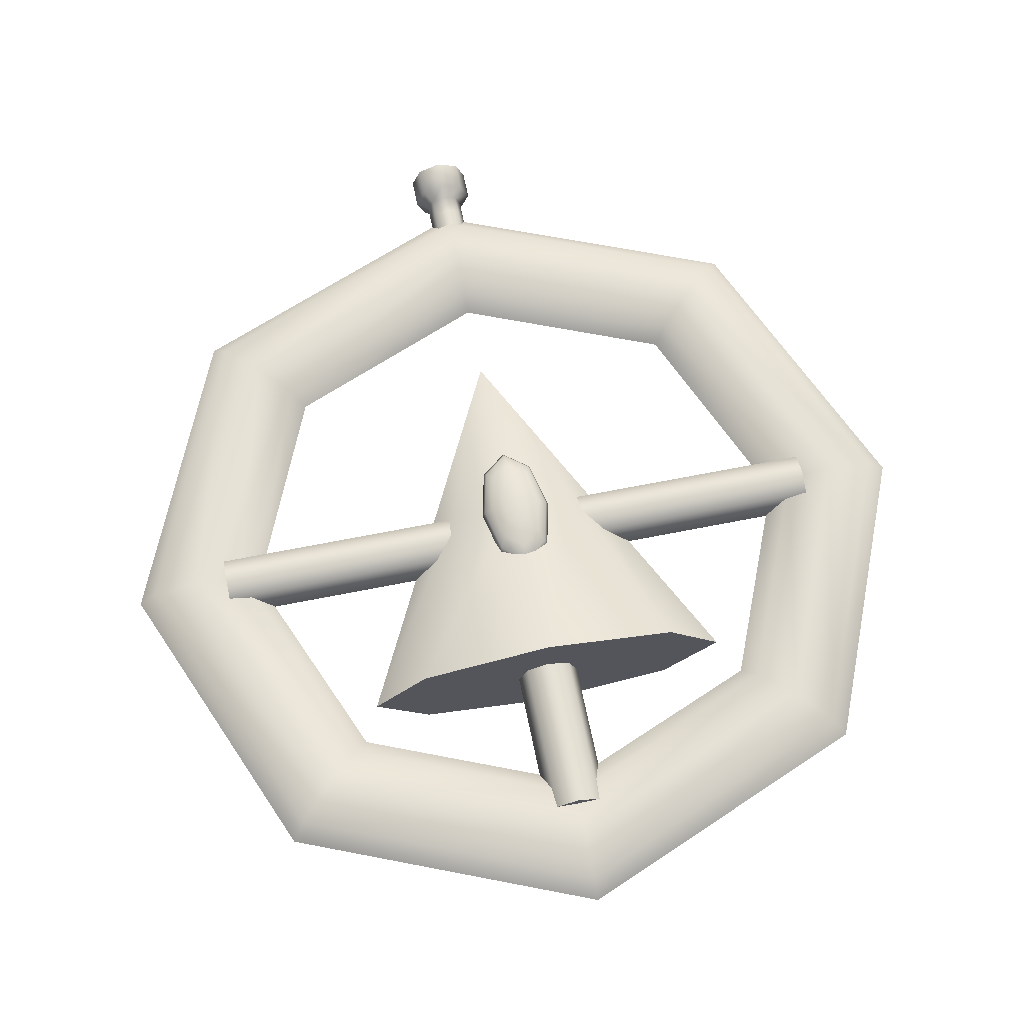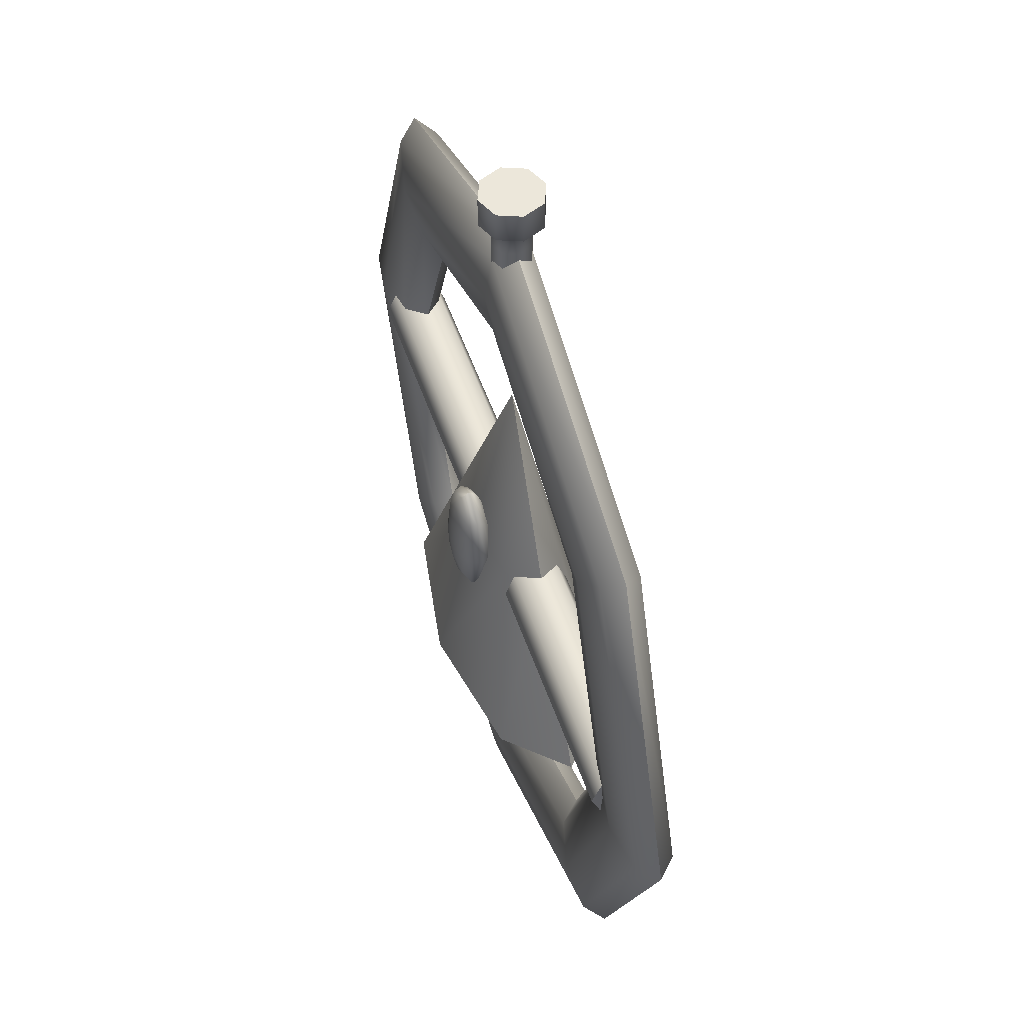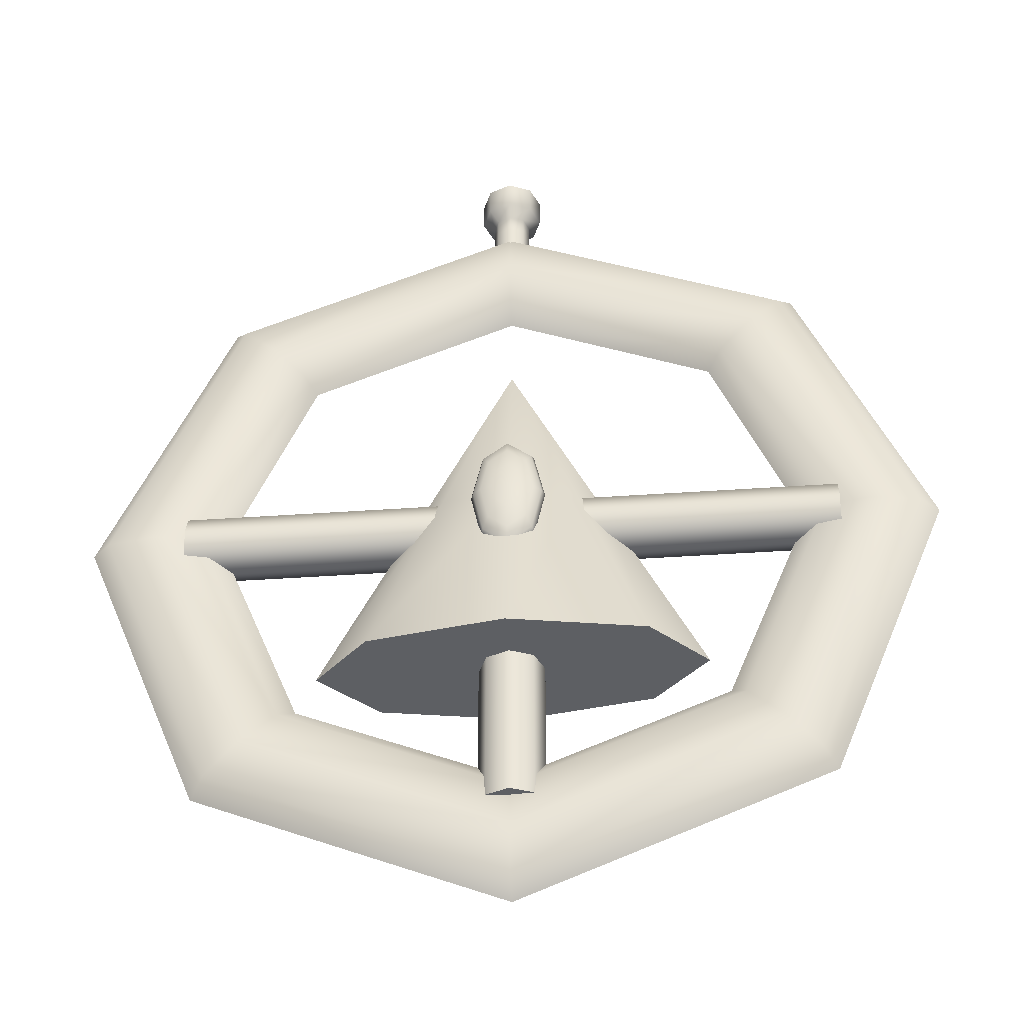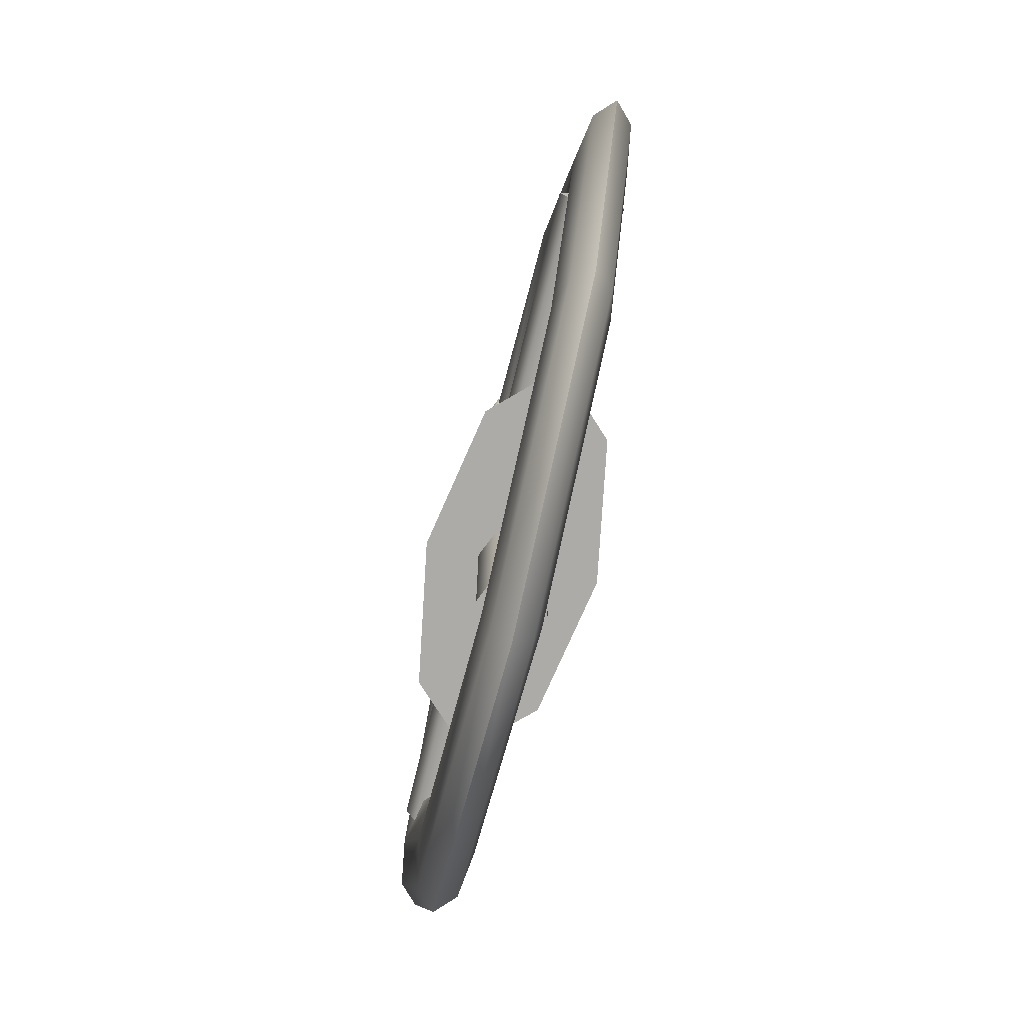
<metadata>
{"format":"obj","ext":"obj","renderer":"f3d","projection":"perspective","resolution":1024,"background":"white","views":[{"elev":65.3,"azim":-11.4,"up":"+Z"},{"elev":52.7,"azim":71.2,"up":"+Y"},{"elev":-40.3,"azim":5.0,"up":"+Y"},{"elev":-76.2,"azim":76.3,"up":"+Y"}]}
</metadata>
<code>
o polymsh
g polymsh
v 4.441 -0 0
v 4.239 -0 0.196
v 3.751 -0 0.2772
v 3.263 -0 0.196
v 3.061 -0 0
v 3.263 -0 -0.196
v 3.751 -0 -0.2772
v 4.239 -0 -0.196
v 3.14 3.14 0
v 2.997 2.997 0.196
v 2.652 2.652 0.2772
v 2.307 2.307 0.196
v 2.164 2.164 0
v 2.307 2.307 -0.196
v 2.652 2.652 -0.2772
v 2.997 2.997 -0.196
v 0 4.441 -0
v 0 4.239 0.196
v 0 3.751 0.2772
v 0 3.263 0.196
v 0 3.061 -0
v 0 3.263 -0.196
v 0 3.751 -0.2772
v 0 4.239 -0.196
v -3.14 3.14 -0
v -2.997 2.997 0.196
v -2.652 2.652 0.2772
v -2.307 2.307 0.196
v -2.164 2.164 -0
v -2.307 2.307 -0.196
v -2.652 2.652 -0.2772
v -2.997 2.997 -0.196
v -4.441 0 -0
v -4.239 0 0.196
v -3.751 0 0.2772
v -3.263 0 0.196
v -3.061 0 -0
v -3.263 0 -0.196
v -3.751 0 -0.2772
v -4.239 0 -0.196
v -3.14 -3.14 -0
v -2.997 -2.997 0.196
v -2.652 -2.652 0.2772
v -2.307 -2.307 0.196
v -2.164 -2.164 -0
v -2.307 -2.307 -0.196
v -2.652 -2.652 -0.2772
v -2.997 -2.997 -0.196
v -0 -4.441 0
v -0 -4.239 0.196
v -0 -3.751 0.2772
v -0 -3.263 0.196
v -0 -3.061 0
v -0 -3.263 -0.196
v -0 -3.751 -0.2772
v -0 -4.239 -0.196
v 3.14 -3.14 0
v 2.997 -2.997 0.196
v 2.652 -2.652 0.2772
v 2.307 -2.307 0.196
v 2.164 -2.164 0
v 2.307 -2.307 -0.196
v 2.652 -2.652 -0.2772
v 2.997 -2.997 -0.196
v -0 -3.396 0
v 0 -1.451 0
v -0 -3.396 -0.1671
v -0 -3.396 -0.3343
v -0 -2.424 -0.3343
v 0 -1.451 -0.3343
v 0 -1.451 -0.1671
v -0.1182 -3.396 -0.1182
v -0.2364 -3.396 -0.2364
v -0.2364 -2.424 -0.2364
v -0.2364 -1.451 -0.2364
v -0.1182 -1.451 -0.1182
v -0.1671 -3.396 0
v -0.3343 -3.396 -0
v -0.3343 -2.424 -0
v -0.3343 -1.451 -0
v -0.1671 -1.451 -0
v -0.1182 -3.396 0.1182
v -0.2364 -3.396 0.2364
v -0.2364 -2.424 0.2364
v -0.2364 -1.451 0.2364
v -0.1182 -1.451 0.1182
v -0 -3.396 0.1671
v -0 -3.396 0.3343
v -0 -2.424 0.3343
v -0 -1.451 0.3343
v -0 -1.451 0.1671
v 0.1182 -3.396 0.1182
v 0.2364 -3.396 0.2364
v 0.2364 -2.424 0.2364
v 0.2364 -1.451 0.2364
v 0.1182 -1.451 0.1182
v 0.1671 -3.396 0
v 0.3343 -3.396 0
v 0.3343 -2.424 0
v 0.3343 -1.451 0
v 0.1671 -1.451 0
v 0.1182 -3.396 -0.1182
v 0.2364 -3.396 -0.2364
v 0.2364 -2.424 -0.2364
v 0.2364 -1.451 -0.2364
v 0.1182 -1.451 -0.1182
v -0 -1.772 -0
v 0 2.228 0
v 0.9888 -1.772 -0
v 1.978 -1.772 0
v 0.9888 0.228 0
v 0.6992 -1.772 -0.3006
v 1.398 -1.772 -0.6013
v 0.6992 0.228 -0.3006
v 0 -1.772 -0.4252
v 0 -1.772 -0.8504
v 0 0.228 -0.4252
v -0.6992 -1.772 -0.3006
v -1.398 -1.772 -0.6013
v -0.6992 0.228 -0.3006
v -0.9888 -1.772 -0
v -1.978 -1.772 -0
v -0.9888 0.228 -0
v -0.6992 -1.772 0.3006
v -1.398 -1.772 0.6013
v -0.6992 0.228 0.3006
v -0 -1.772 0.4252
v -0 -1.772 0.8504
v -0 0.228 0.4252
v 0.6992 -1.772 0.3006
v 1.398 -1.772 0.6013
v 0.6992 0.228 0.3006
v 0.6164 -0 -0
v 3.408 -0 0
v 0.6164 -0 -0.1671
v 0.6164 -0 -0.3343
v 2.012 -0 -0.3343
v 3.408 -0 -0.3343
v 3.408 -0 -0.1671
v 0.6164 0.1182 -0.1182
v 0.6164 0.2364 -0.2364
v 2.012 0.2364 -0.2364
v 3.408 0.2364 -0.2364
v 3.408 0.1182 -0.1182
v 0.6164 0.1671 -0
v 0.6164 0.3343 -0
v 2.012 0.3343 0
v 3.408 0.3343 0
v 3.408 0.1671 0
v 0.6164 0.1182 0.1182
v 0.6164 0.2364 0.2364
v 2.012 0.2364 0.2364
v 3.408 0.2364 0.2364
v 3.408 0.1182 0.1182
v 0.6164 0 0.1671
v 0.6164 0 0.3343
v 2.012 -0 0.3343
v 3.408 -0 0.3343
v 3.408 -0 0.1671
v 0.6164 -0.1182 0.1182
v 0.6164 -0.2364 0.2364
v 2.012 -0.2364 0.2364
v 3.408 -0.2364 0.2364
v 3.408 -0.1182 0.1182
v 0.6164 -0.1671 -0
v 0.6164 -0.3343 -0
v 2.012 -0.3343 0
v 3.408 -0.3343 0
v 3.408 -0.1671 0
v 0.6164 -0.1182 -0.1182
v 0.6164 -0.2364 -0.2364
v 2.012 -0.2364 -0.2364
v 3.408 -0.2364 -0.2364
v 3.408 -0.1182 -0.1182
v -0 0.1043 0.6818
v -0 0.1043 0.2688
v -0.1471 0.1043 0.6661
v -0.2718 0.1043 0.6213
v -0.3552 0.1043 0.5543
v -0.3844 0.1043 0.4753
v -0.3552 0.1043 0.3963
v -0.2718 0.1043 0.3293
v -0.1471 0.1043 0.2845
v -0.104 -0.09265 0.6661
v -0.1922 -0.2596 0.6213
v -0.2511 -0.3712 0.5543
v -0.2718 -0.4104 0.4753
v -0.2511 -0.3712 0.3963
v -0.1922 -0.2596 0.3293
v -0.104 -0.09265 0.2845
v -0 -0.1742 0.6661
v -0 -0.4104 0.6213
v -0 -0.5682 0.5543
v -0 -0.6236 0.4753
v -0 -0.5682 0.3963
v -0 -0.4104 0.3293
v -0 -0.1742 0.2845
v 0.104 -0.09265 0.6661
v 0.1922 -0.2596 0.6213
v 0.2511 -0.3712 0.5543
v 0.2718 -0.4104 0.4753
v 0.2511 -0.3712 0.3963
v 0.1922 -0.2596 0.3293
v 0.104 -0.09265 0.2845
v 0.1471 0.1043 0.6661
v 0.2718 0.1043 0.6213
v 0.3552 0.1043 0.5543
v 0.3844 0.1043 0.4753
v 0.3552 0.1043 0.3963
v 0.2718 0.1043 0.3293
v 0.1471 0.1043 0.2845
v 0.104 0.3013 0.6661
v 0.1922 0.4683 0.6213
v 0.2511 0.5799 0.5543
v 0.2718 0.6191 0.4753
v 0.2511 0.5799 0.3963
v 0.1922 0.4683 0.3293
v 0.104 0.3013 0.2845
v 0 0.3829 0.6661
v 0 0.6191 0.6213
v 0 0.7769 0.5543
v 0 0.8323 0.4753
v 0 0.7769 0.3963
v 0 0.6191 0.3293
v 0 0.3829 0.2845
v -0.104 0.3013 0.6661
v -0.1922 0.4683 0.6213
v -0.2511 0.5799 0.5543
v -0.2718 0.6191 0.4753
v -0.2511 0.5799 0.3963
v -0.1922 0.4683 0.3293
v -0.104 0.3013 0.2845
v -3.408 0 -0
v -0.6164 0 0
v -3.408 0 -0.1671
v -3.408 0 -0.3343
v -2.012 0 -0.3343
v -0.6164 0 -0.3343
v -0.6164 0 -0.1671
v -3.408 0.1182 -0.1182
v -3.408 0.2364 -0.2364
v -2.012 0.2364 -0.2364
v -0.6164 0.2364 -0.2364
v -0.6164 0.1182 -0.1182
v -3.408 0.1671 -0
v -3.408 0.3343 -0
v -2.012 0.3343 -0
v -0.6164 0.3343 0
v -0.6164 0.1671 0
v -3.408 0.1182 0.1182
v -3.408 0.2364 0.2364
v -2.012 0.2364 0.2364
v -0.6164 0.2364 0.2364
v -0.6164 0.1182 0.1182
v -3.408 0 0.1671
v -3.408 0 0.3343
v -2.012 0 0.3343
v -0.6164 0 0.3343
v -0.6164 0 0.1671
v -3.408 -0.1182 0.1182
v -3.408 -0.2364 0.2364
v -2.012 -0.2364 0.2364
v -0.6164 -0.2364 0.2364
v -0.6164 -0.1182 0.1182
v -3.408 -0.1671 -0
v -3.408 -0.3343 -0
v -2.012 -0.3343 -0
v -0.6164 -0.3343 0
v -0.6164 -0.1671 0
v -3.408 -0.1182 -0.1182
v -3.408 -0.2364 -0.2364
v -2.012 -0.2364 -0.2364
v -0.6164 -0.2364 -0.2364
v -0.6164 -0.1182 -0.1182
v 0 3.851 -0
v 0 5.047 -0
v 0 3.851 -0.101
v 0 3.851 -0.2021
v 0 4.047 -0.2021
v 0 4.242 -0.2021
v 0 4.438 -0.2021
v 0 4.634 -0.2021
v 0 4.729 -0.3272
v 0 5.047 -0.3272
v 0 5.047 -0.1636
v -0.07144 3.851 -0.07144
v -0.1429 3.851 -0.1429
v -0.1429 4.047 -0.1429
v -0.1429 4.242 -0.1429
v -0.1429 4.438 -0.1429
v -0.1429 4.634 -0.1429
v -0.2313 4.729 -0.2313
v -0.2313 5.047 -0.2313
v -0.1157 5.047 -0.1157
v -0.101 3.851 -0
v -0.2021 3.851 -0
v -0.2021 4.047 -0
v -0.2021 4.242 -0
v -0.2021 4.438 -0
v -0.2021 4.634 -0
v -0.3272 4.729 -0
v -0.3272 5.047 -0
v -0.1636 5.047 -0
v -0.07144 3.851 0.07144
v -0.1429 3.851 0.1429
v -0.1429 4.047 0.1429
v -0.1429 4.242 0.1429
v -0.1429 4.438 0.1429
v -0.1429 4.634 0.1429
v -0.2313 4.729 0.2313
v -0.2313 5.047 0.2313
v -0.1157 5.047 0.1157
v 0 3.851 0.101
v 0 3.851 0.2021
v 0 4.047 0.2021
v 0 4.242 0.2021
v 0 4.438 0.2021
v 0 4.634 0.2021
v 0 4.729 0.3272
v 0 5.047 0.3272
v 0 5.047 0.1636
v 0.07144 3.851 0.07144
v 0.1429 3.851 0.1429
v 0.1429 4.047 0.1429
v 0.1429 4.242 0.1429
v 0.1429 4.438 0.1429
v 0.1429 4.634 0.1429
v 0.2313 4.729 0.2313
v 0.2313 5.047 0.2313
v 0.1157 5.047 0.1157
v 0.101 3.851 -0
v 0.2021 3.851 -0
v 0.2021 4.047 -0
v 0.2021 4.242 -0
v 0.2021 4.438 -0
v 0.2021 4.634 -0
v 0.3272 4.729 0
v 0.3272 5.047 0
v 0.1636 5.047 -0
v 0.07144 3.851 -0.07144
v 0.1429 3.851 -0.1429
v 0.1429 4.047 -0.1429
v 0.1429 4.242 -0.1429
v 0.1429 4.438 -0.1429
v 0.1429 4.634 -0.1429
v 0.2313 4.729 -0.2313
v 0.2313 5.047 -0.2313
v 0.1157 5.047 -0.1157
f 1 9 10 2
f 2 10 11 3
f 3 11 12 4
f 4 12 13 5
f 5 13 14 6
f 6 14 15 7
f 7 15 16 8
f 8 16 9 1
f 9 17 18 10
f 10 18 19 11
f 11 19 20 12
f 12 20 21 13
f 13 21 22 14
f 14 22 23 15
f 15 23 24 16
f 16 24 17 9
f 17 25 26 18
f 18 26 27 19
f 19 27 28 20
f 20 28 29 21
f 21 29 30 22
f 22 30 31 23
f 23 31 32 24
f 24 32 25 17
f 25 33 34 26
f 26 34 35 27
f 27 35 36 28
f 28 36 37 29
f 29 37 38 30
f 30 38 39 31
f 31 39 40 32
f 32 40 33 25
f 33 41 42 34
f 34 42 43 35
f 35 43 44 36
f 36 44 45 37
f 37 45 46 38
f 38 46 47 39
f 39 47 48 40
f 40 48 41 33
f 41 49 50 42
f 42 50 51 43
f 43 51 52 44
f 44 52 53 45
f 45 53 54 46
f 46 54 55 47
f 47 55 56 48
f 48 56 49 41
f 49 57 58 50
f 50 58 59 51
f 51 59 60 52
f 52 60 61 53
f 53 61 62 54
f 54 62 63 55
f 55 63 64 56
f 56 64 57 49
f 57 1 2 58
f 58 2 3 59
f 59 3 4 60
f 60 4 5 61
f 61 5 6 62
f 62 6 7 63
f 63 7 8 64
f 64 8 1 57
f 72 67 65
f 67 72 73 68
f 68 73 74 69
f 69 74 75 70
f 70 75 76 71
f 71 76 66
f 77 72 65
f 72 77 78 73
f 73 78 79 74
f 74 79 80 75
f 75 80 81 76
f 76 81 66
f 82 77 65
f 77 82 83 78
f 78 83 84 79
f 79 84 85 80
f 80 85 86 81
f 81 86 66
f 87 82 65
f 82 87 88 83
f 83 88 89 84
f 84 89 90 85
f 85 90 91 86
f 86 91 66
f 92 87 65
f 87 92 93 88
f 88 93 94 89
f 89 94 95 90
f 90 95 96 91
f 91 96 66
f 97 92 65
f 92 97 98 93
f 93 98 99 94
f 94 99 100 95
f 95 100 101 96
f 96 101 66
f 102 97 65
f 97 102 103 98
f 98 103 104 99
f 99 104 105 100
f 100 105 106 101
f 101 106 66
f 67 102 65
f 102 67 68 103
f 103 68 69 104
f 104 69 70 105
f 105 70 71 106
f 106 71 66
f 112 109 107
f 109 112 113 110
f 110 113 114 111
f 111 114 108
f 115 112 107
f 112 115 116 113
f 113 116 117 114
f 114 117 108
f 118 115 107
f 115 118 119 116
f 116 119 120 117
f 117 120 108
f 121 118 107
f 118 121 122 119
f 119 122 123 120
f 120 123 108
f 124 121 107
f 121 124 125 122
f 122 125 126 123
f 123 126 108
f 127 124 107
f 124 127 128 125
f 125 128 129 126
f 126 129 108
f 130 127 107
f 127 130 131 128
f 128 131 132 129
f 129 132 108
f 109 130 107
f 130 109 110 131
f 131 110 111 132
f 132 111 108
f 140 135 133
f 135 140 141 136
f 136 141 142 137
f 137 142 143 138
f 138 143 144 139
f 139 144 134
f 145 140 133
f 140 145 146 141
f 141 146 147 142
f 142 147 148 143
f 143 148 149 144
f 144 149 134
f 150 145 133
f 145 150 151 146
f 146 151 152 147
f 147 152 153 148
f 148 153 154 149
f 149 154 134
f 155 150 133
f 150 155 156 151
f 151 156 157 152
f 152 157 158 153
f 153 158 159 154
f 154 159 134
f 160 155 133
f 155 160 161 156
f 156 161 162 157
f 157 162 163 158
f 158 163 164 159
f 159 164 134
f 165 160 133
f 160 165 166 161
f 161 166 167 162
f 162 167 168 163
f 163 168 169 164
f 164 169 134
f 170 165 133
f 165 170 171 166
f 166 171 172 167
f 167 172 173 168
f 168 173 174 169
f 169 174 134
f 135 170 133
f 170 135 136 171
f 171 136 137 172
f 172 137 138 173
f 173 138 139 174
f 174 139 134
f 175 177 184
f 178 185 184 177
f 179 186 185 178
f 180 187 186 179
f 181 188 187 180
f 182 189 188 181
f 183 190 189 182
f 176 190 183
f 175 184 191
f 185 192 191 184
f 186 193 192 185
f 187 194 193 186
f 188 195 194 187
f 189 196 195 188
f 190 197 196 189
f 176 197 190
f 175 191 198
f 192 199 198 191
f 193 200 199 192
f 194 201 200 193
f 195 202 201 194
f 196 203 202 195
f 197 204 203 196
f 176 204 197
f 175 198 205
f 199 206 205 198
f 200 207 206 199
f 201 208 207 200
f 202 209 208 201
f 203 210 209 202
f 204 211 210 203
f 176 211 204
f 175 205 212
f 206 213 212 205
f 207 214 213 206
f 208 215 214 207
f 209 216 215 208
f 210 217 216 209
f 211 218 217 210
f 176 218 211
f 175 212 219
f 213 220 219 212
f 214 221 220 213
f 215 222 221 214
f 216 223 222 215
f 217 224 223 216
f 218 225 224 217
f 176 225 218
f 175 219 226
f 220 227 226 219
f 221 228 227 220
f 222 229 228 221
f 223 230 229 222
f 224 231 230 223
f 225 232 231 224
f 176 232 225
f 175 226 177
f 227 178 177 226
f 228 179 178 227
f 229 180 179 228
f 230 181 180 229
f 231 182 181 230
f 232 183 182 231
f 176 183 232
f 240 235 233
f 235 240 241 236
f 236 241 242 237
f 237 242 243 238
f 238 243 244 239
f 239 244 234
f 245 240 233
f 240 245 246 241
f 241 246 247 242
f 242 247 248 243
f 243 248 249 244
f 244 249 234
f 250 245 233
f 245 250 251 246
f 246 251 252 247
f 247 252 253 248
f 248 253 254 249
f 249 254 234
f 255 250 233
f 250 255 256 251
f 251 256 257 252
f 252 257 258 253
f 253 258 259 254
f 254 259 234
f 260 255 233
f 255 260 261 256
f 256 261 262 257
f 257 262 263 258
f 258 263 264 259
f 259 264 234
f 265 260 233
f 260 265 266 261
f 261 266 267 262
f 262 267 268 263
f 263 268 269 264
f 264 269 234
f 270 265 233
f 265 270 271 266
f 266 271 272 267
f 267 272 273 268
f 268 273 274 269
f 269 274 234
f 235 270 233
f 270 235 236 271
f 271 236 237 272
f 272 237 238 273
f 273 238 239 274
f 274 239 234
f 286 277 275
f 277 286 287 278
f 278 287 288 279
f 279 288 289 280
f 280 289 290 281
f 281 290 291 282
f 282 291 292 283
f 283 292 293 284
f 284 293 294 285
f 285 294 276
f 295 286 275
f 286 295 296 287
f 287 296 297 288
f 288 297 298 289
f 289 298 299 290
f 290 299 300 291
f 291 300 301 292
f 292 301 302 293
f 293 302 303 294
f 294 303 276
f 304 295 275
f 295 304 305 296
f 296 305 306 297
f 297 306 307 298
f 298 307 308 299
f 299 308 309 300
f 300 309 310 301
f 301 310 311 302
f 302 311 312 303
f 303 312 276
f 313 304 275
f 304 313 314 305
f 305 314 315 306
f 306 315 316 307
f 307 316 317 308
f 308 317 318 309
f 309 318 319 310
f 310 319 320 311
f 311 320 321 312
f 312 321 276
f 322 313 275
f 313 322 323 314
f 314 323 324 315
f 315 324 325 316
f 316 325 326 317
f 317 326 327 318
f 318 327 328 319
f 319 328 329 320
f 320 329 330 321
f 321 330 276
f 331 322 275
f 322 331 332 323
f 323 332 333 324
f 324 333 334 325
f 325 334 335 326
f 326 335 336 327
f 327 336 337 328
f 328 337 338 329
f 329 338 339 330
f 330 339 276
f 340 331 275
f 331 340 341 332
f 332 341 342 333
f 333 342 343 334
f 334 343 344 335
f 335 344 345 336
f 336 345 346 337
f 337 346 347 338
f 338 347 348 339
f 339 348 276
f 277 340 275
f 340 277 278 341
f 341 278 279 342
f 342 279 280 343
f 343 280 281 344
f 344 281 282 345
f 345 282 283 346
f 346 283 284 347
f 347 284 285 348
f 348 285 276

</code>
